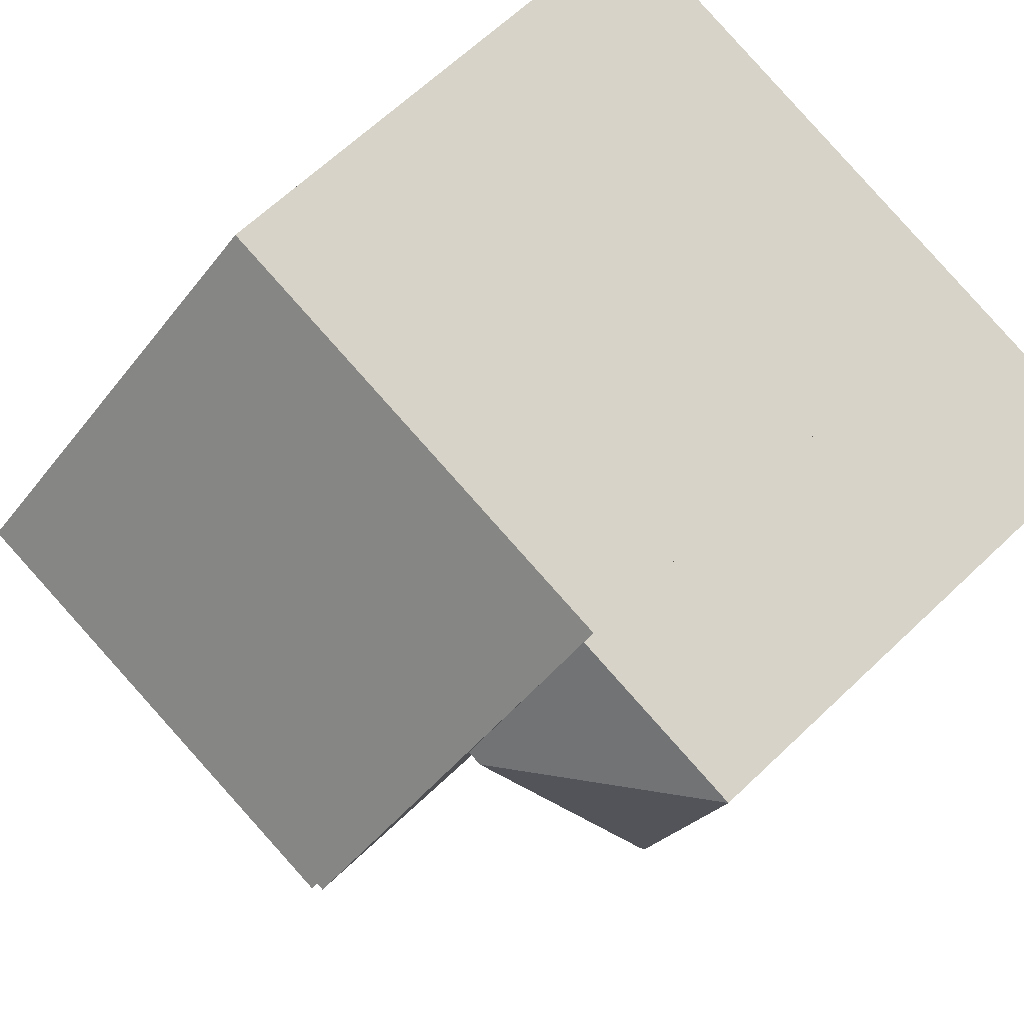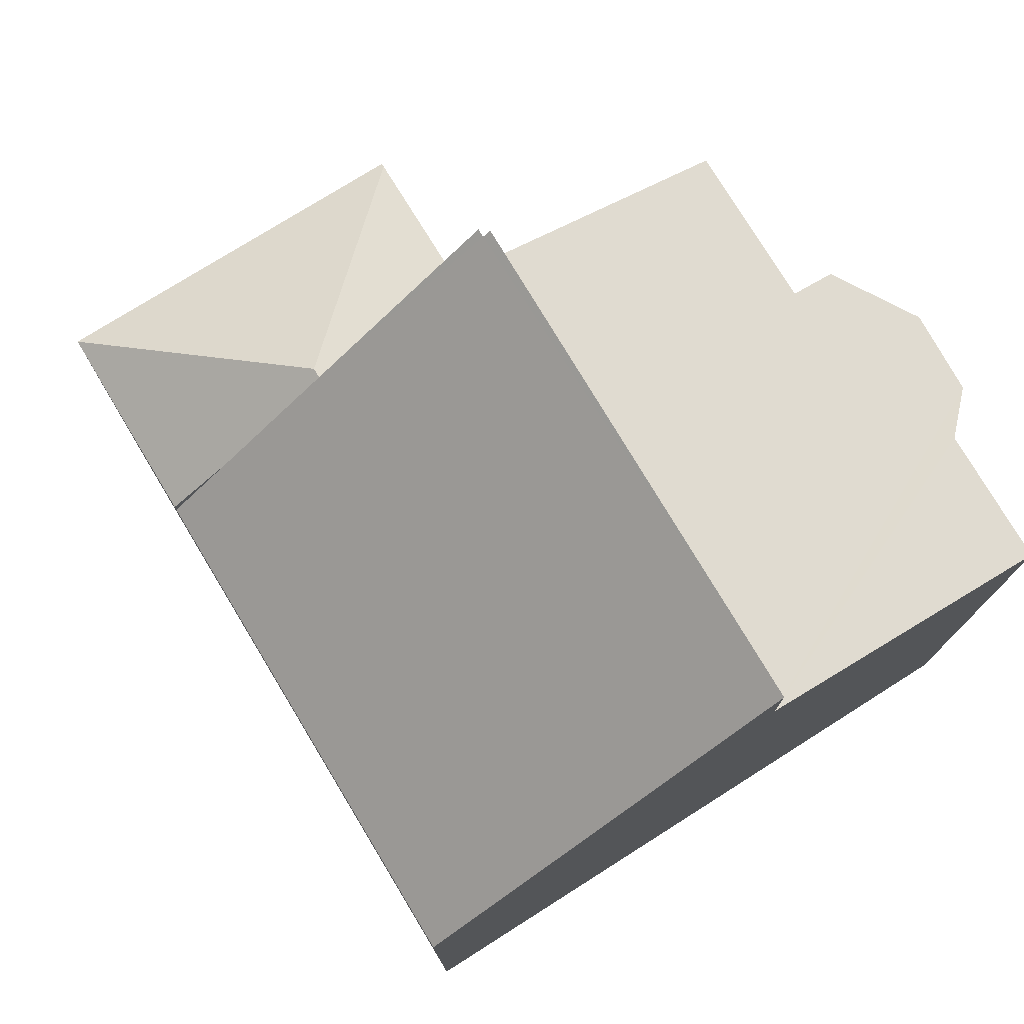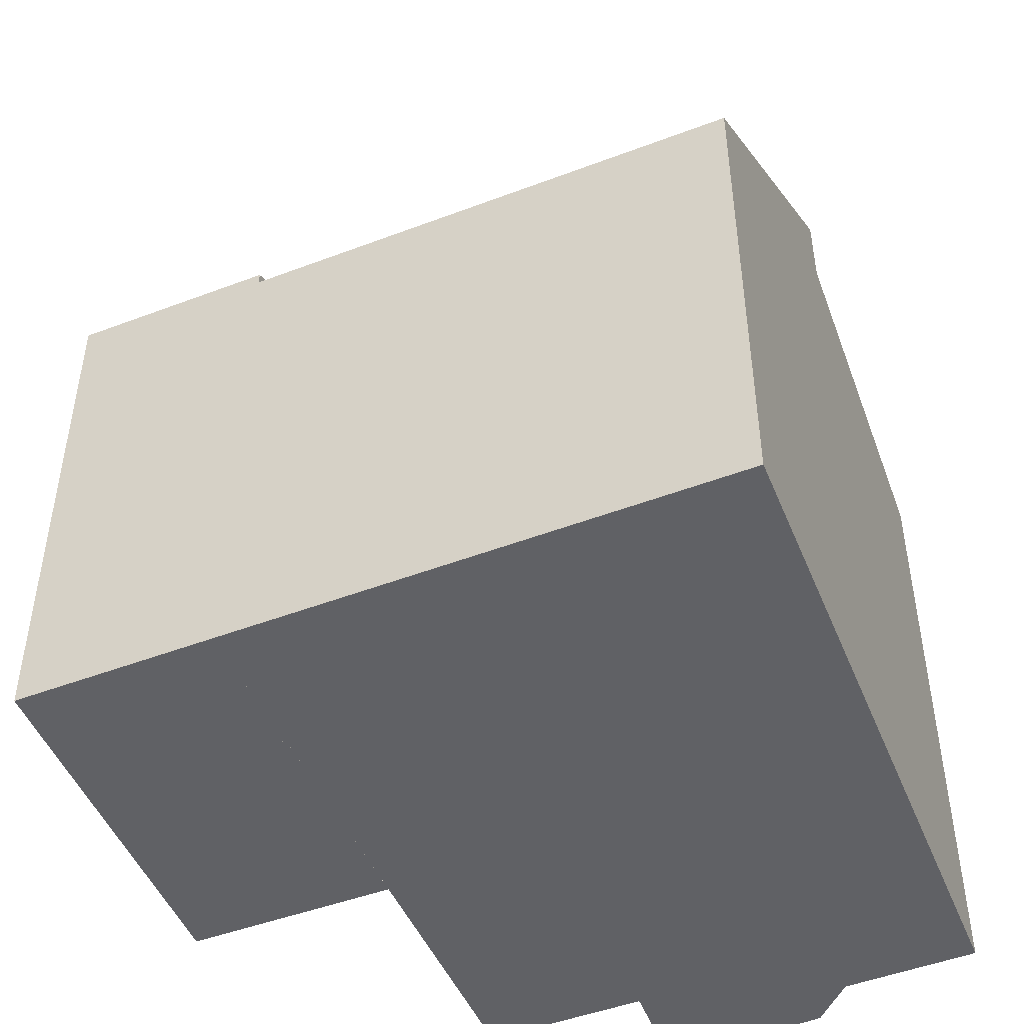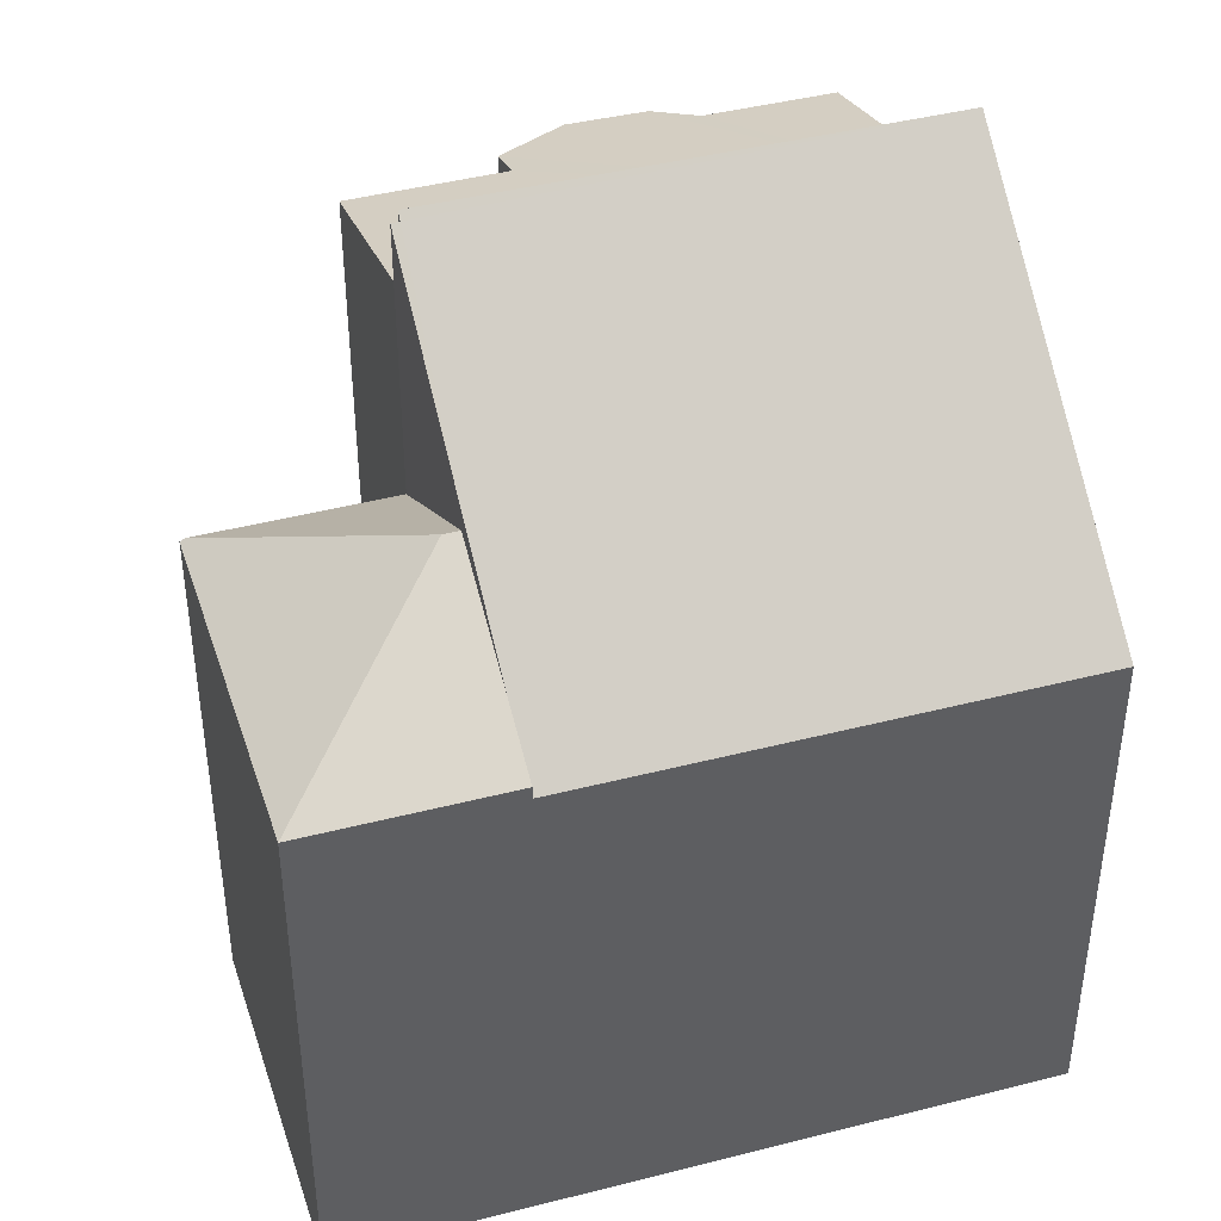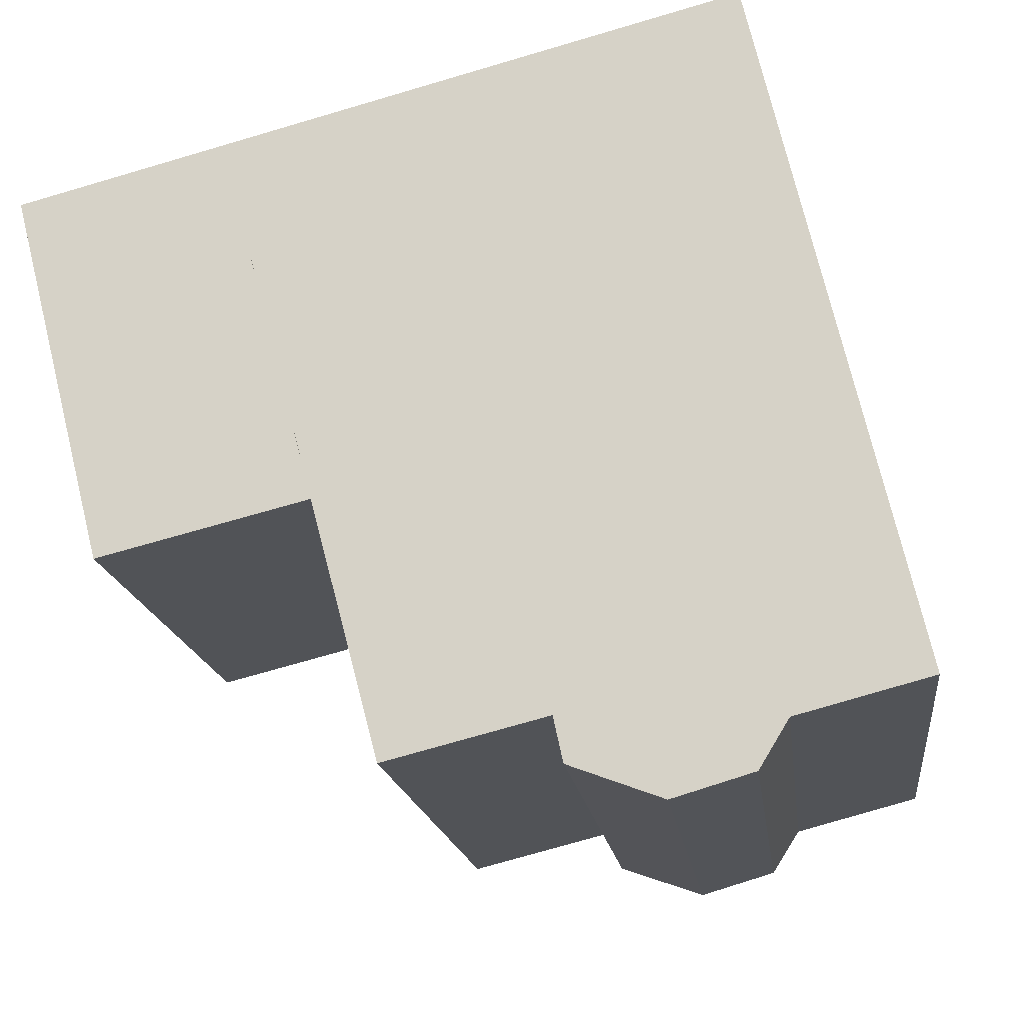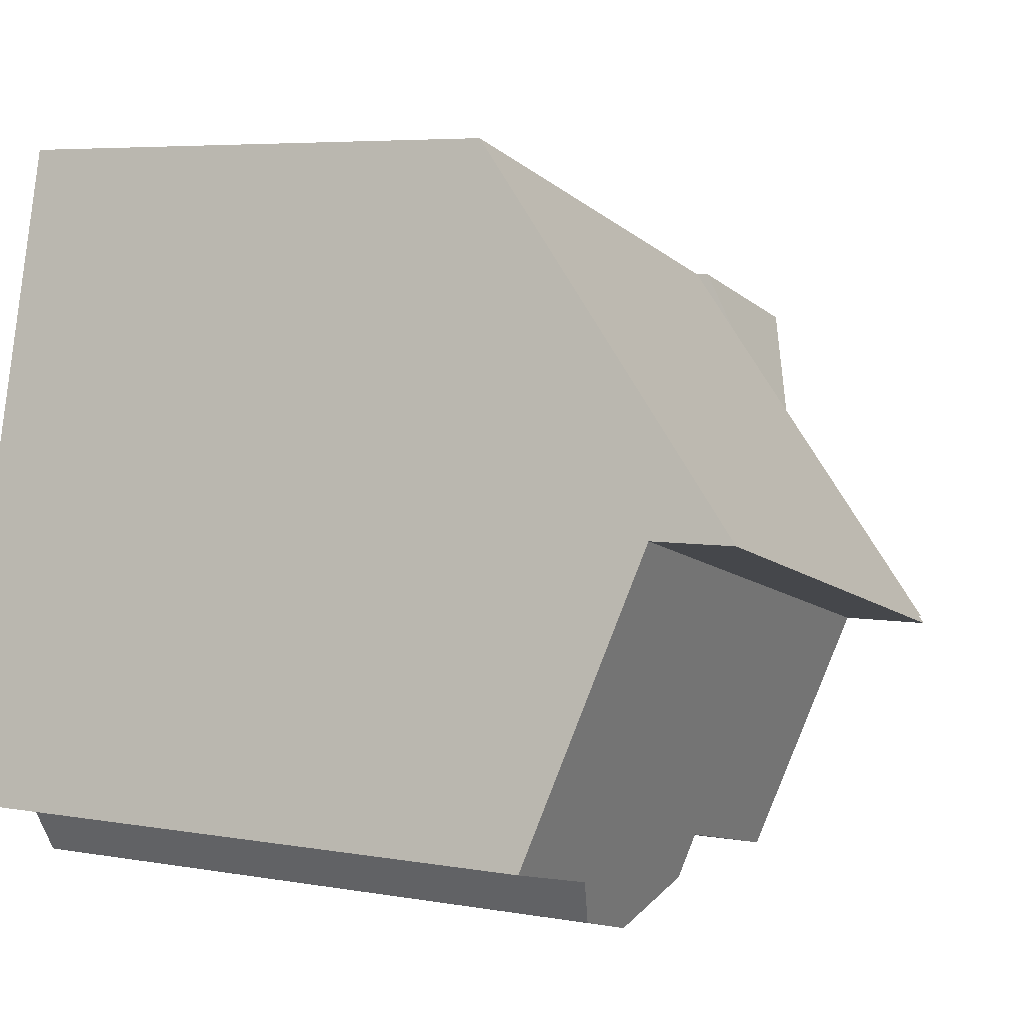
<metadata>
{"format":"obj","ext":"obj","renderer":"f3d","projection":"perspective","resolution":1024,"background":"white","views":[{"elev":65.4,"azim":-133.7,"up":"+Z"},{"elev":77.4,"azim":44.2,"up":"+Y"},{"elev":-48.8,"azim":8.2,"up":"+Y"},{"elev":43.0,"azim":-31.7,"up":"+Y"},{"elev":-15.9,"azim":6.8,"up":"+Z"},{"elev":5.6,"azim":118.8,"up":"+Z"}]}
</metadata>
<code>
v  3.68 10.15 -0.168
v  0 9.479 5.804e-16
v  3.425 9.479 0.903
v  3.892 11.45 -2.305
v  4.171 11.45 -2.231
v  4.91 9.5 -5.333
v  1.609 9.527 -6.158
v  1.533 9.479 -6.177
v  1.533 3.782e-16 -6.177
v  0 0 0
v  3.425 -5.529e-17 0.903
v  3.68 1.029e-17 -0.168
v  4.91 3.266e-16 -5.333
v  4.171 1.366e-16 -2.231
v  1.609 3.771e-16 -6.158
v  13.59 13.12 -3.183
v  6.188 11.82 -9.59
v  5.086 13.13 -5.425
v  8.915 11.81 -8.898
v  9.082 11.57 -9.66
v  10.67 11.28 -10.24
v  12.05 11.29 -9.833
v  12.55 11.49 -9.01
v  14.83 11.49 -8.406
v  12.05 6.021e-16 -9.833
v  10.67 6.273e-16 -10.24
v  9.082 5.915e-16 -9.66
v  6.188 5.872e-16 -9.59
v  8.915 5.448e-16 -8.898
v  12.55 5.517e-16 -9.01
v  14.83 5.147e-16 -8.406
v  5.086 3.322e-16 -5.425
v  13.59 1.949e-16 -3.183
v  13.59 14.61 -3.183
v  3.425 9.25 0.903
v  12.07 9.25 3.184
v  4.171 11.89 -2.231
v  5.052 14.5 -5.298
v  4.91 14.5 -5.333
v  5.086 14.61 -5.425
v  5.052 3.244e-16 -5.298
v  12.07 -1.95e-16 3.184
g defaultobject
f 1 2 3
f 2 1 4
f 4 1 5
f 6 4 5
f 4 6 7
f 2 7 8
f 7 2 4
f 9 2 8
f 2 9 10
f 10 3 2
f 3 10 11
f 1 6 5
f 6 1 3
f 6 3 11
f 6 11 12
f 6 12 13
f 13 12 14
f 6 8 7
f 8 6 9
f 9 6 15
f 15 6 13
f 10 12 11
f 12 10 9
f 12 9 14
f 14 9 15
f 14 15 13
f 16 17 18
f 17 16 19
f 19 16 20
f 20 16 21
f 21 16 22
f 22 16 23
f 23 16 24
f 25 21 22
f 21 25 26
f 21 27 20
f 27 21 26
f 19 28 17
f 28 19 29
f 24 30 23
f 30 24 31
f 20 29 19
f 29 20 27
f 17 32 18
f 32 17 28
f 32 16 18
f 16 32 33
f 33 24 16
f 24 33 31
f 30 22 23
f 22 30 25
f 28 33 32
f 33 28 29
f 33 29 27
f 33 27 26
f 33 26 25
f 33 25 30
f 33 30 31
f 34 35 36
f 35 34 1
f 1 34 37
f 37 34 38
f 37 38 39
f 38 34 40
f 32 38 40
f 38 32 41
f 13 37 39
f 37 13 1
f 1 13 35
f 35 13 12
f 35 12 11
f 12 13 14
f 41 39 38
f 39 41 13
f 33 40 34
f 40 33 32
f 11 36 35
f 36 11 42
f 36 33 34
f 33 36 42
f 33 11 32
f 11 33 42
f 11 13 41
f 13 11 12
f 13 12 14

</code>
